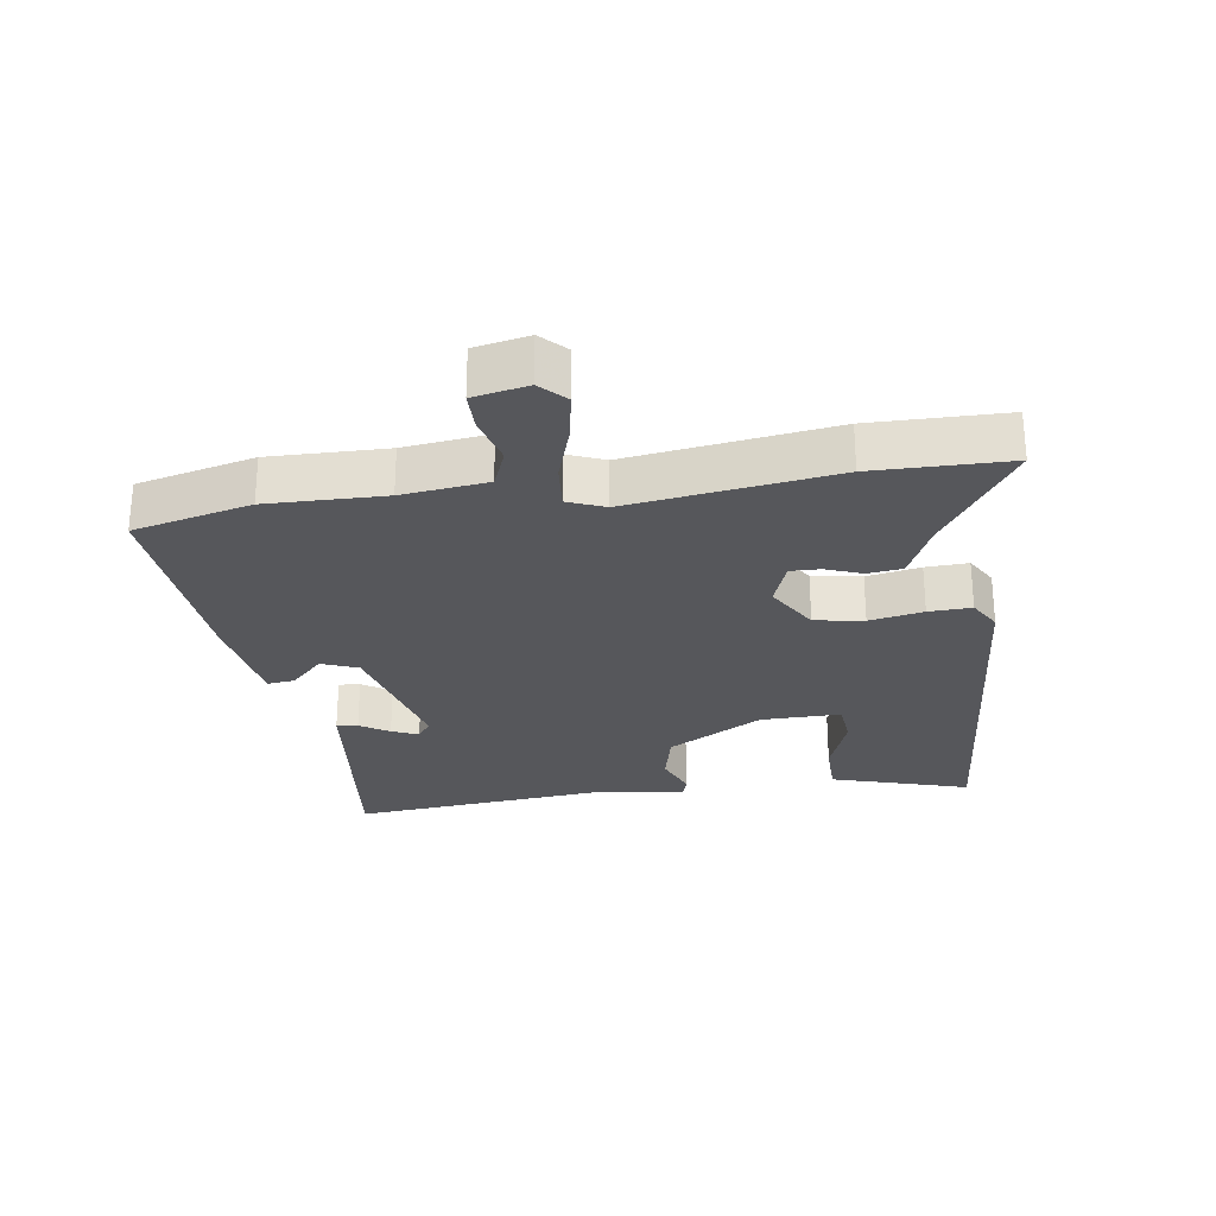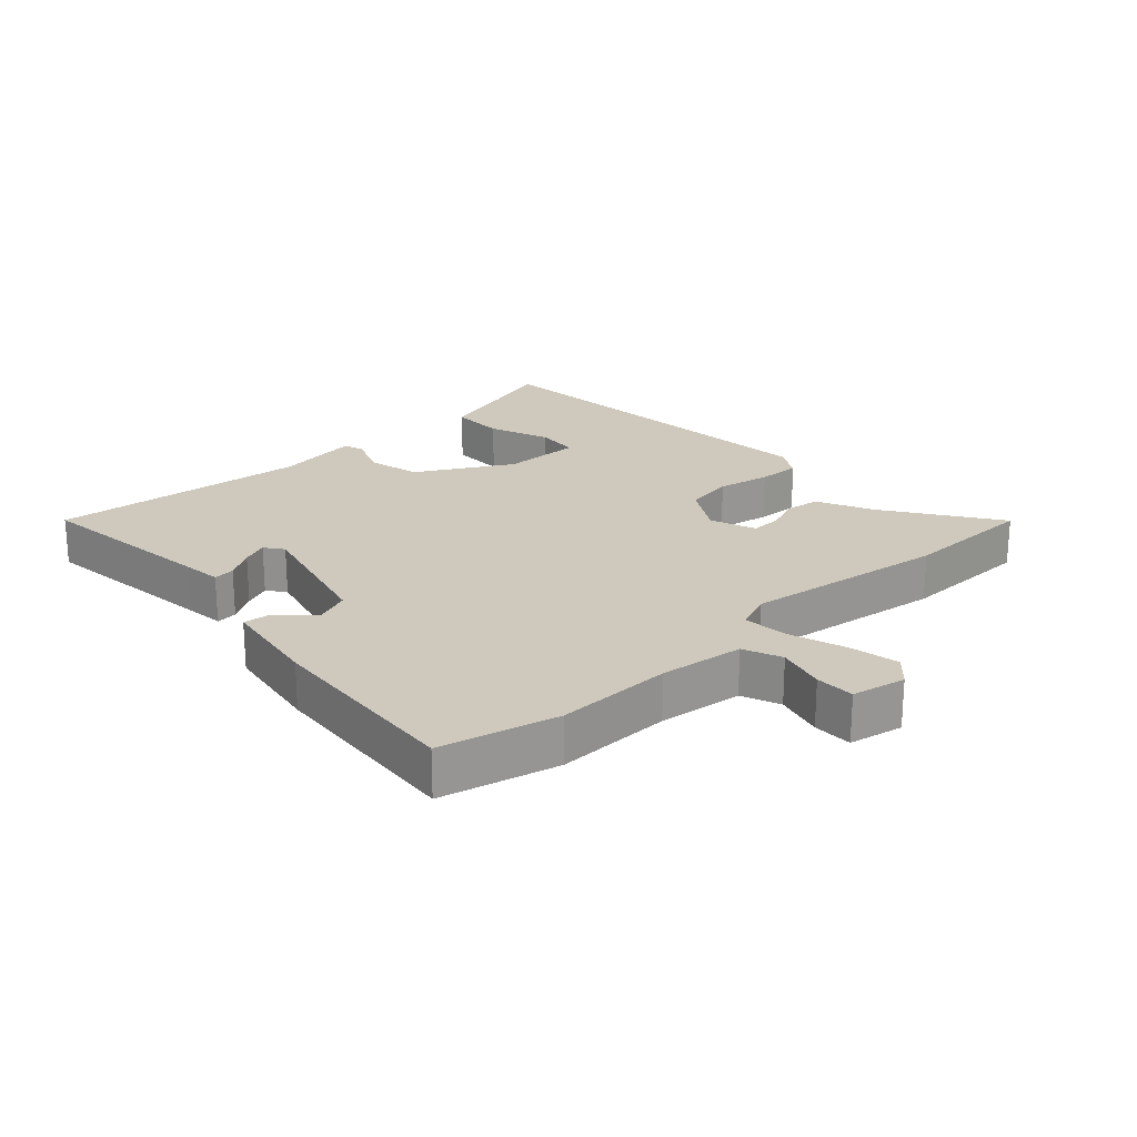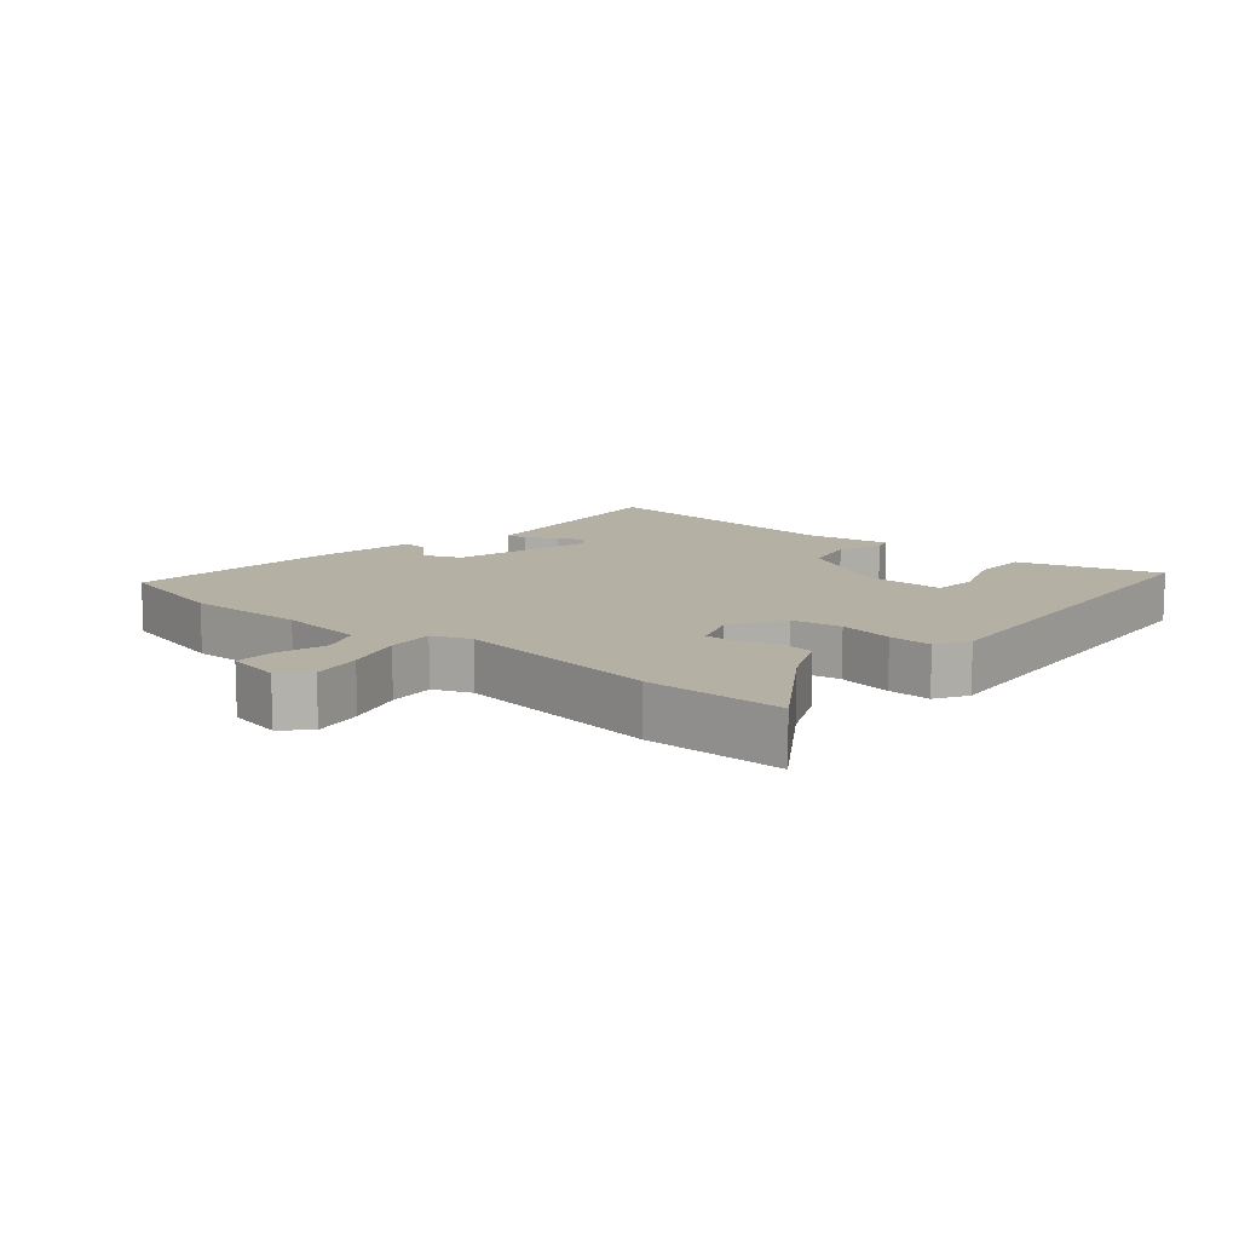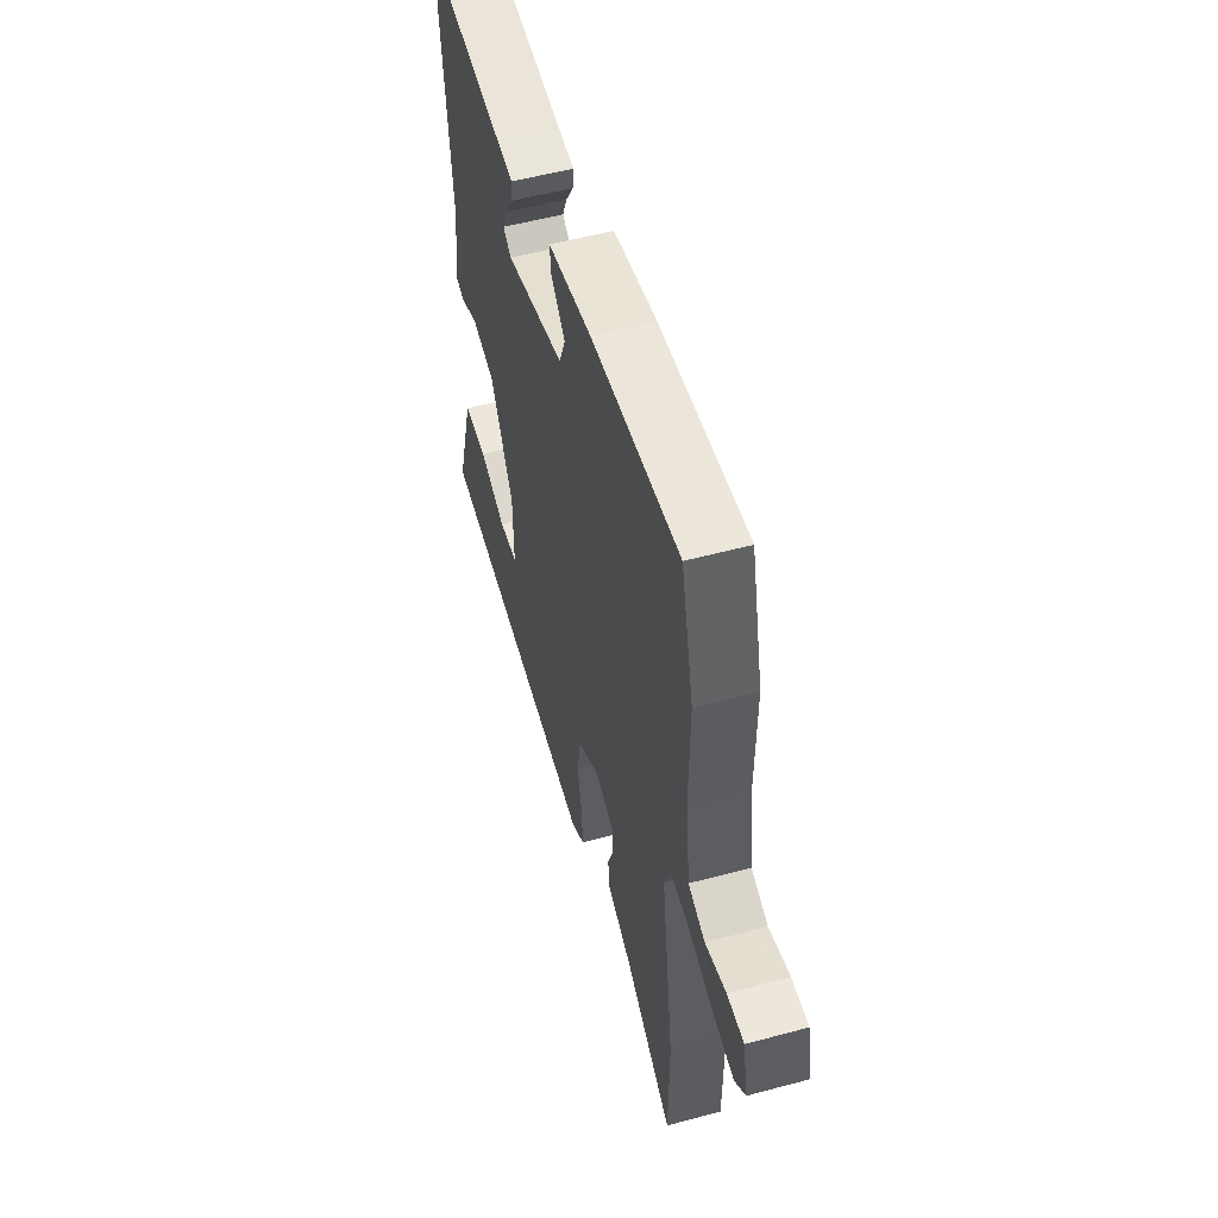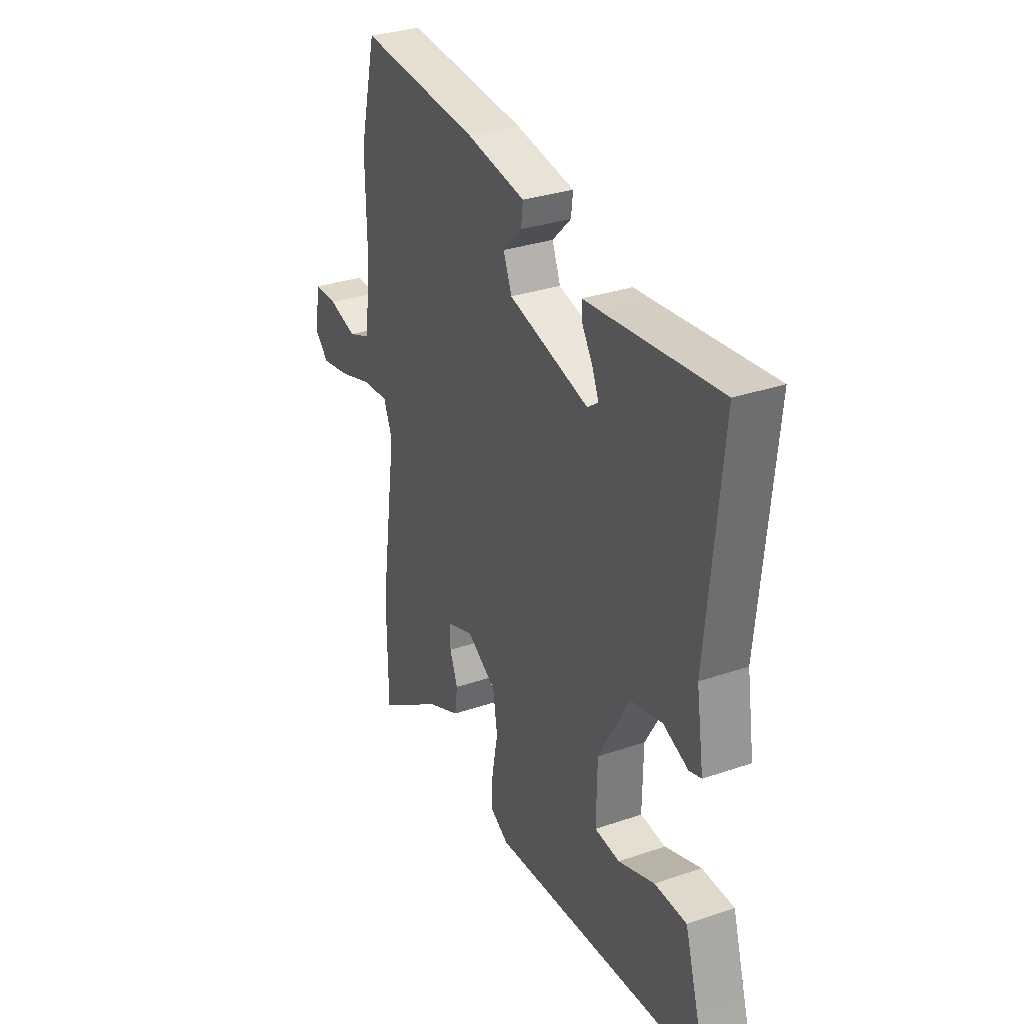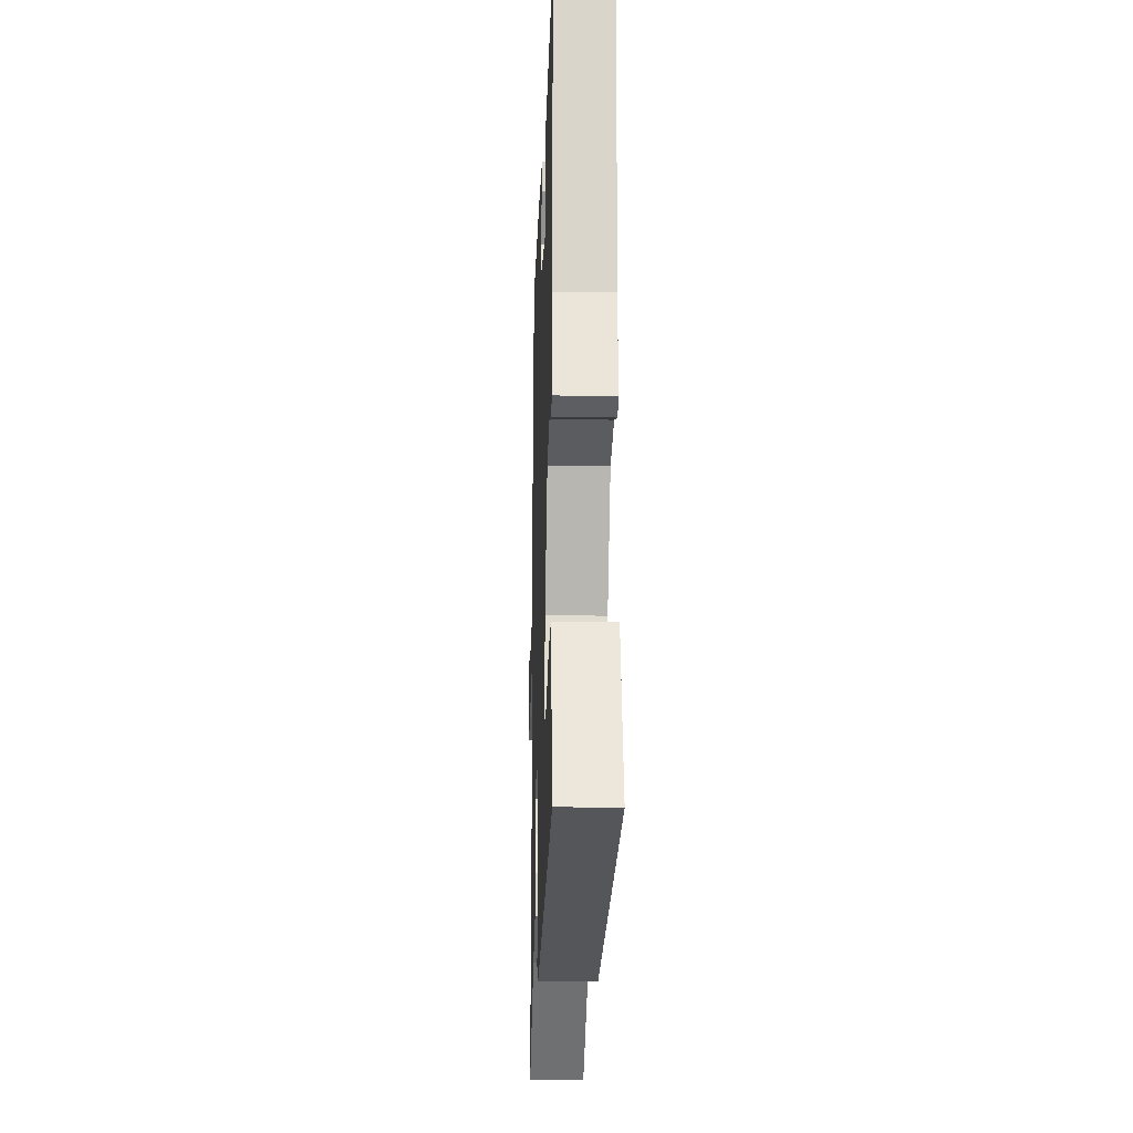
<metadata>
{"format":"obj","ext":"obj","renderer":"f3d","projection":"perspective","resolution":1024,"background":"white","views":[{"elev":-27.3,"azim":98.1,"up":"+Y"},{"elev":22.4,"azim":47.0,"up":"+Y"},{"elev":11.5,"azim":130.4,"up":"+Y"},{"elev":53.8,"azim":74.0,"up":"+Z"},{"elev":31.6,"azim":-115.9,"up":"+Z"},{"elev":-21.0,"azim":-91.9,"up":"+Z"}]}
</metadata>
<code>
v 0.501 0.07 -0.374
v 0.499 0.07 -0.583
v 0.324 0.07 -0.466
v 0.237 0.07 -0.426
v 0.23 0.07 -0.372
v 0.251 0.07 -0.317
v 0.252 0.07 -0.27
v 0.181 0.07 -0.244
v 0.102 0.07 -0.292
v 0.09 0.07 -0.368
v 0.106 0.07 -0.451
v 0.109 0.07 -0.517
v 0.06 0.07 -0.546
v -0.529 0.07 -0.502
v -0.5 0.07 -0.405
v -0.466 0.07 -0.289
v -0.381 0.07 -0.288
v -0.285 0.07 -0.323
v -0.218 0.07 -0.317
v -0.22 0.07 -0.193
v -0.303 0.07 -0.047
v -0.386 0.07 -0.028
v -0.452 0.07 -0.055
v -0.484 0.07 -0.045
v -0.464 0.07 0.086
v -0.503 0.07 0.488
v -0.211 0.07 0.456
v -0.152 0.07 0.45
v -0.155 0.07 0.417
v -0.183 0.07 0.372
v -0.2 0.07 0.331
v -0.171 0.07 0.31
v 0.042 0.07 0.366
v 0.064 0.07 0.422
v 0.014 0.07 0.472
v 0.009 0.07 0.514
v 0.166 0.07 0.541
v 0.483 0.07 0.569
v 0.527 0.07 0.388
v 0.524 0.07 0.207
v 0.54 0.07 0.076
v 0.6 0.07 0.052
v 0.675 0.07 0.073
v 0.736 0.07 0.073
v 0.753 0.07 -0.011
v 0.715 0.07 -0.049
v 0.638 0.07 -0.035
v 0.55 0.07 -0.007
v 0.479 0.07 -0.001
v 0.456 0.07 -0.058
v 0.501 0 -0.374
v 0.499 0 -0.583
v 0.324 0 -0.466
v 0.237 0 -0.426
v 0.23 0 -0.372
v 0.251 0 -0.317
v 0.252 0 -0.27
v 0.181 0 -0.244
v 0.102 0 -0.292
v 0.09 0 -0.368
v 0.106 0 -0.451
v 0.109 0 -0.517
v 0.06 0 -0.546
v -0.529 0 -0.502
v -0.5 0 -0.405
v -0.466 0 -0.289
v -0.381 0 -0.288
v -0.285 0 -0.323
v -0.218 0 -0.317
v -0.22 0 -0.193
v -0.303 0 -0.047
v -0.386 0 -0.028
v -0.452 0 -0.055
v -0.484 0 -0.045
v -0.464 0 0.086
v -0.503 0 0.488
v -0.211 0 0.456
v -0.152 0 0.45
v -0.155 0 0.417
v -0.183 0 0.372
v -0.2 0 0.331
v -0.171 0 0.31
v 0.042 0 0.366
v 0.064 0 0.422
v 0.014 0 0.472
v 0.009 0 0.514
v 0.166 0 0.541
v 0.483 0 0.569
v 0.527 0 0.388
v 0.524 0 0.207
v 0.54 0 0.076
v 0.6 0 0.052
v 0.675 0 0.073
v 0.736 0 0.073
v 0.753 0 -0.011
v 0.715 0 -0.049
v 0.638 0 -0.035
v 0.55 0 -0.007
v 0.479 0 -0.001
v 0.456 0 -0.058
f 45 46 47 48
f 45 48 49
f 42 43 44 45
f 41 42 45 49
f 40 41 49
f 39 40 49 50
f 37 38 39 50
f 34 35 36 37
f 33 34 37 50
f 27 28 29 30
f 25 26 27 30
f 25 30 31
f 22 23 24 25
f 21 22 25 31
f 20 21 31 32
f 15 16 17 18
f 15 18 19
f 14 15 19
f 13 14 19
f 10 11 12 13
f 9 10 13 19
f 8 9 19 20
f 3 4 5 6
f 3 6 7
f 2 3 7
f 1 2 7
f 50 1 7
f 33 50 7 8
f 8 20 32 33
f 98 97 96 95
f 99 98 95
f 95 94 93 92
f 99 95 92 91
f 99 91 90
f 100 99 90 89
f 100 89 88 87
f 87 86 85 84
f 100 87 84 83
f 80 79 78 77
f 80 77 76 75
f 81 80 75
f 75 74 73 72
f 81 75 72 71
f 82 81 71 70
f 68 67 66 65
f 69 68 65
f 69 65 64
f 69 64 63
f 63 62 61 60
f 69 63 60 59
f 70 69 59 58
f 56 55 54 53
f 57 56 53
f 57 53 52
f 57 52 51
f 57 51 100
f 58 57 100 83
f 83 82 70 58
f 1 51 52 2
f 2 52 53 3
f 3 53 54 4
f 4 54 55 5
f 5 55 56 6
f 6 56 57 7
f 7 57 58 8
f 8 58 59 9
f 9 59 60 10
f 10 60 61 11
f 11 61 62 12
f 12 62 63 13
f 13 63 64 14
f 14 64 65 15
f 15 65 66 16
f 16 66 67 17
f 17 67 68 18
f 18 68 69 19
f 19 69 70 20
f 20 70 71 21
f 21 71 72 22
f 22 72 73 23
f 23 73 74 24
f 24 74 75 25
f 25 75 76 26
f 26 76 77 27
f 27 77 78 28
f 28 78 79 29
f 29 79 80 30
f 30 80 81 31
f 31 81 82 32
f 32 82 83 33
f 33 83 84 34
f 34 84 85 35
f 35 85 86 36
f 36 86 87 37
f 37 87 88 38
f 38 88 89 39
f 39 89 90 40
f 40 90 91 41
f 41 91 92 42
f 42 92 93 43
f 43 93 94 44
f 44 94 95 45
f 45 95 96 46
f 46 96 97 47
f 47 97 98 48
f 48 98 99 49
f 49 99 100 50
f 50 100 51 1

</code>
